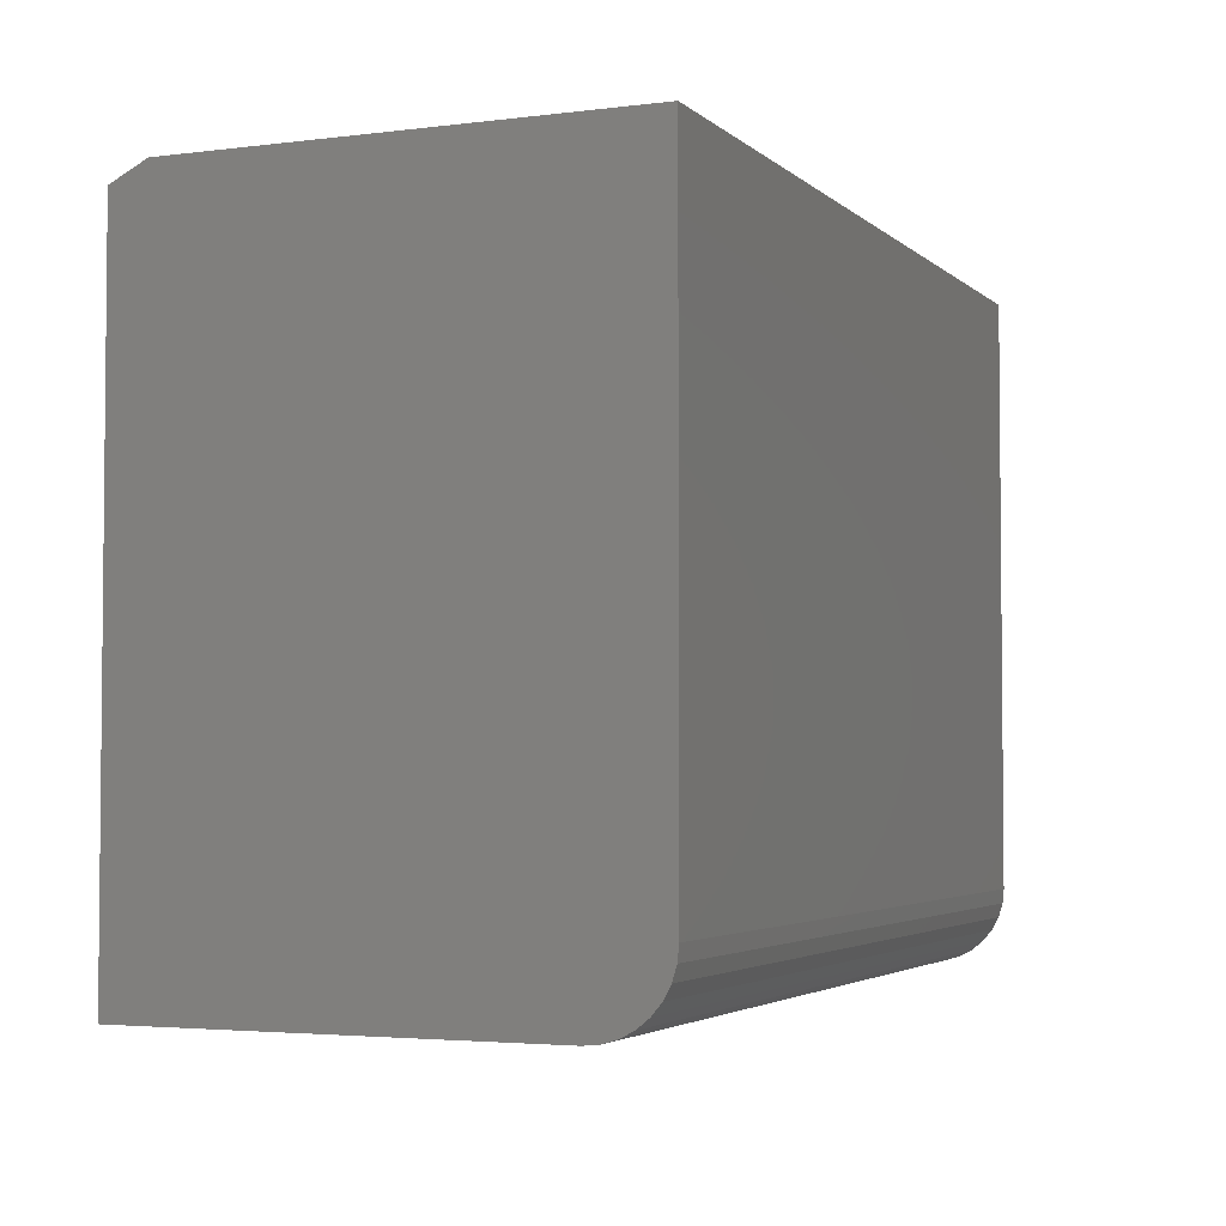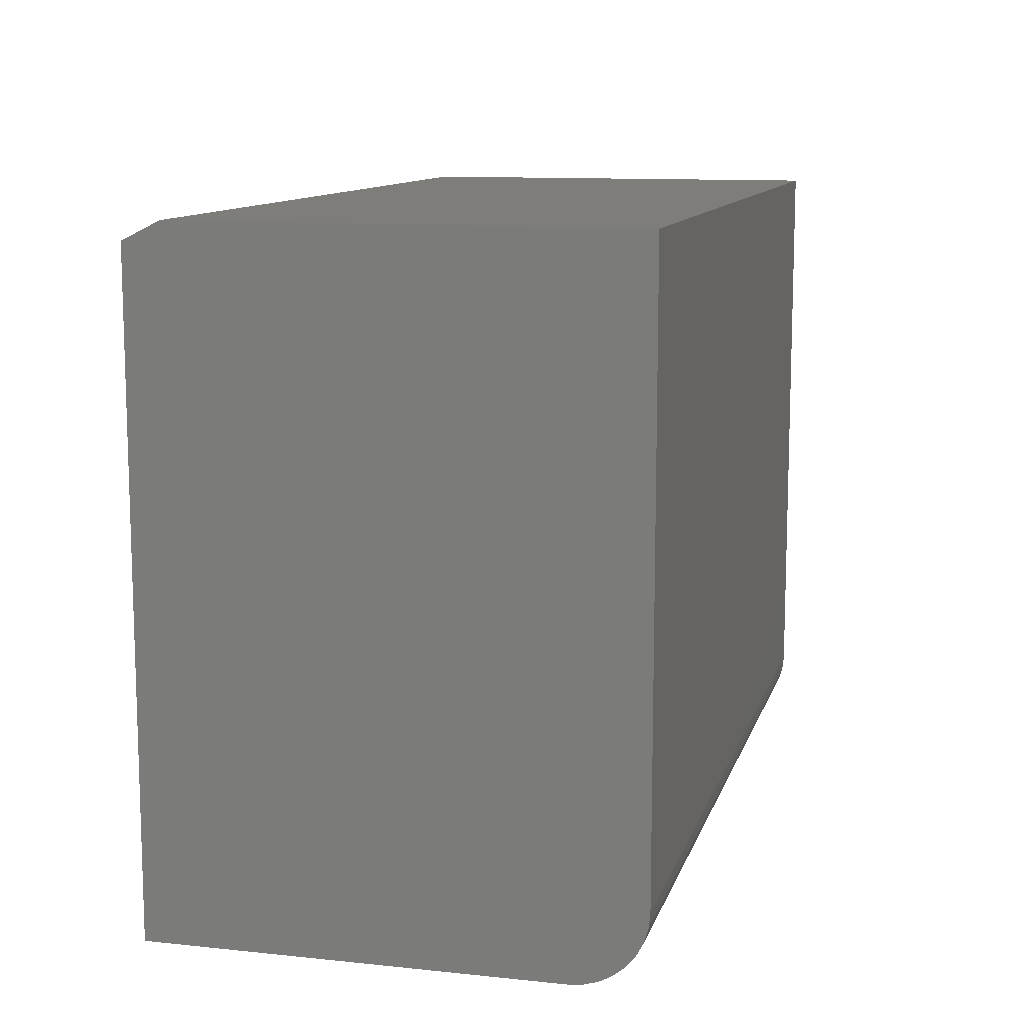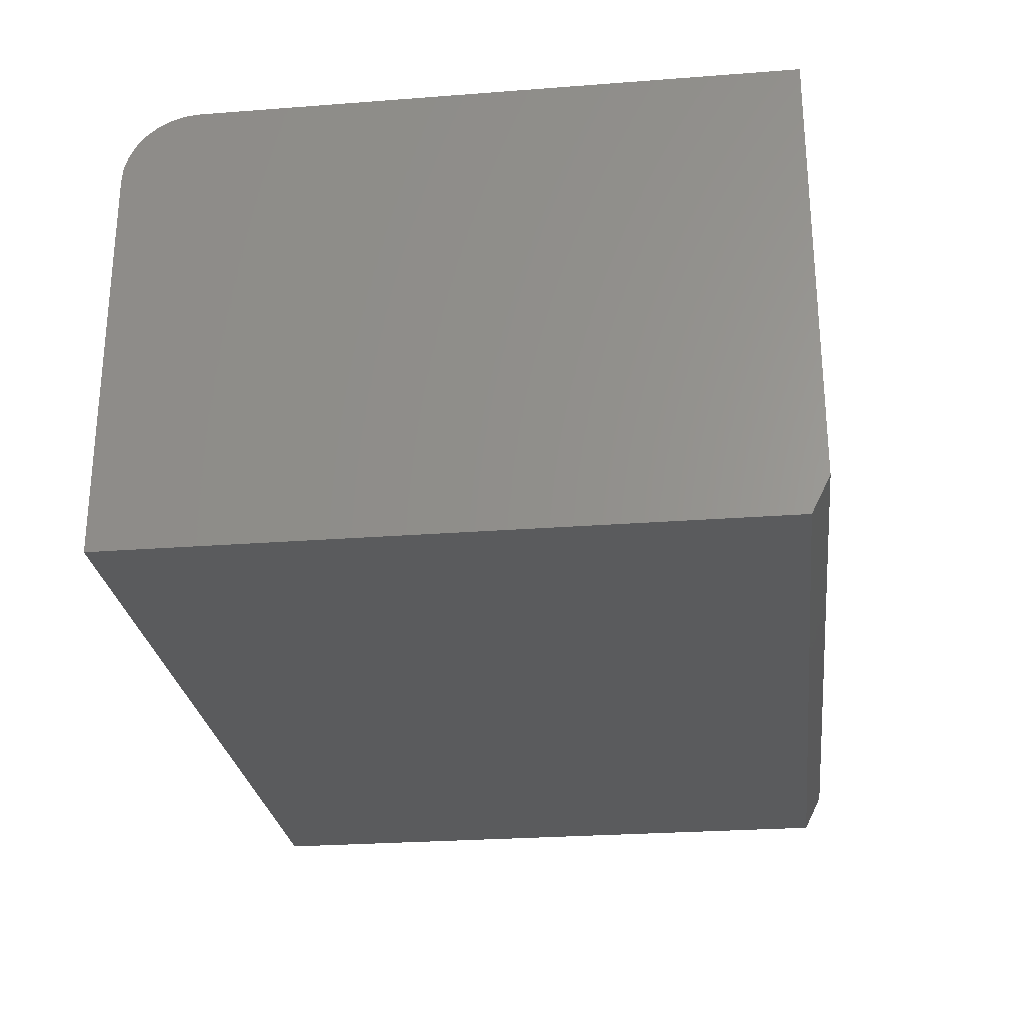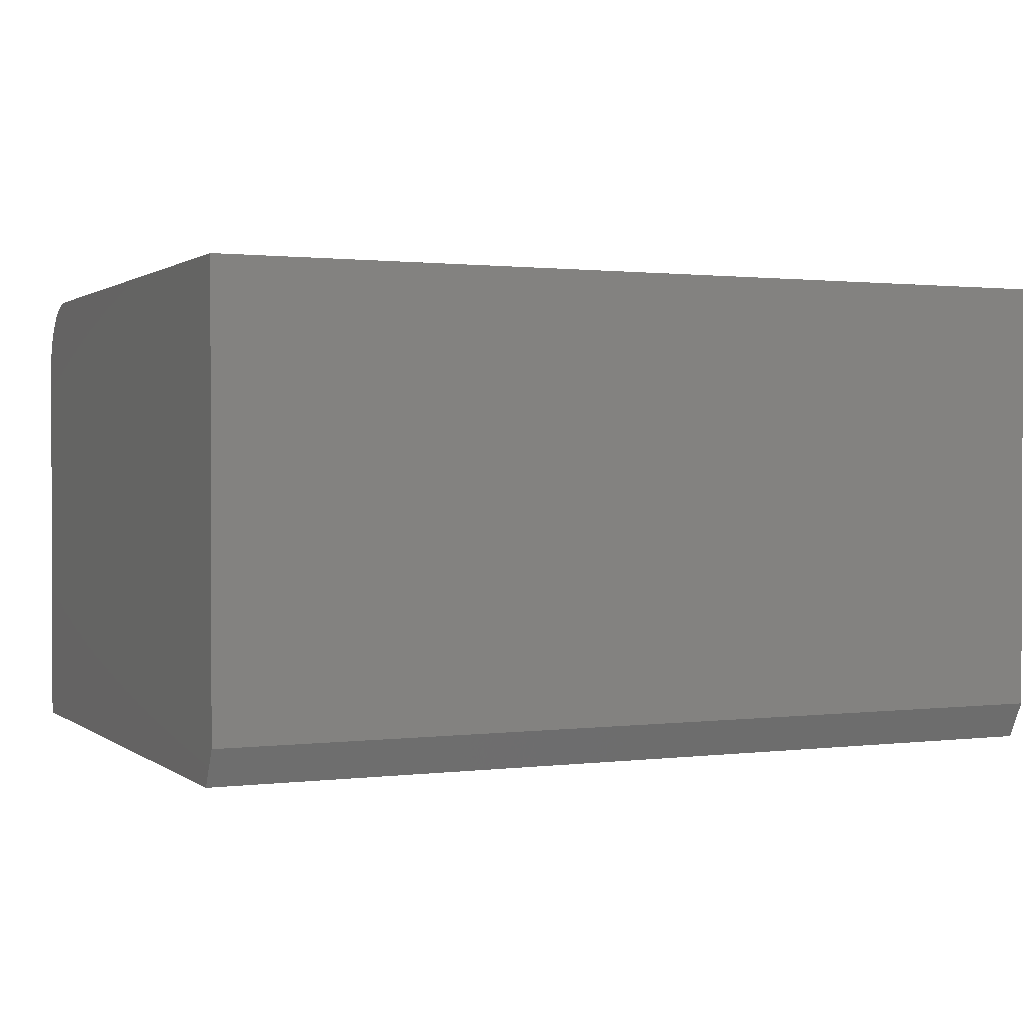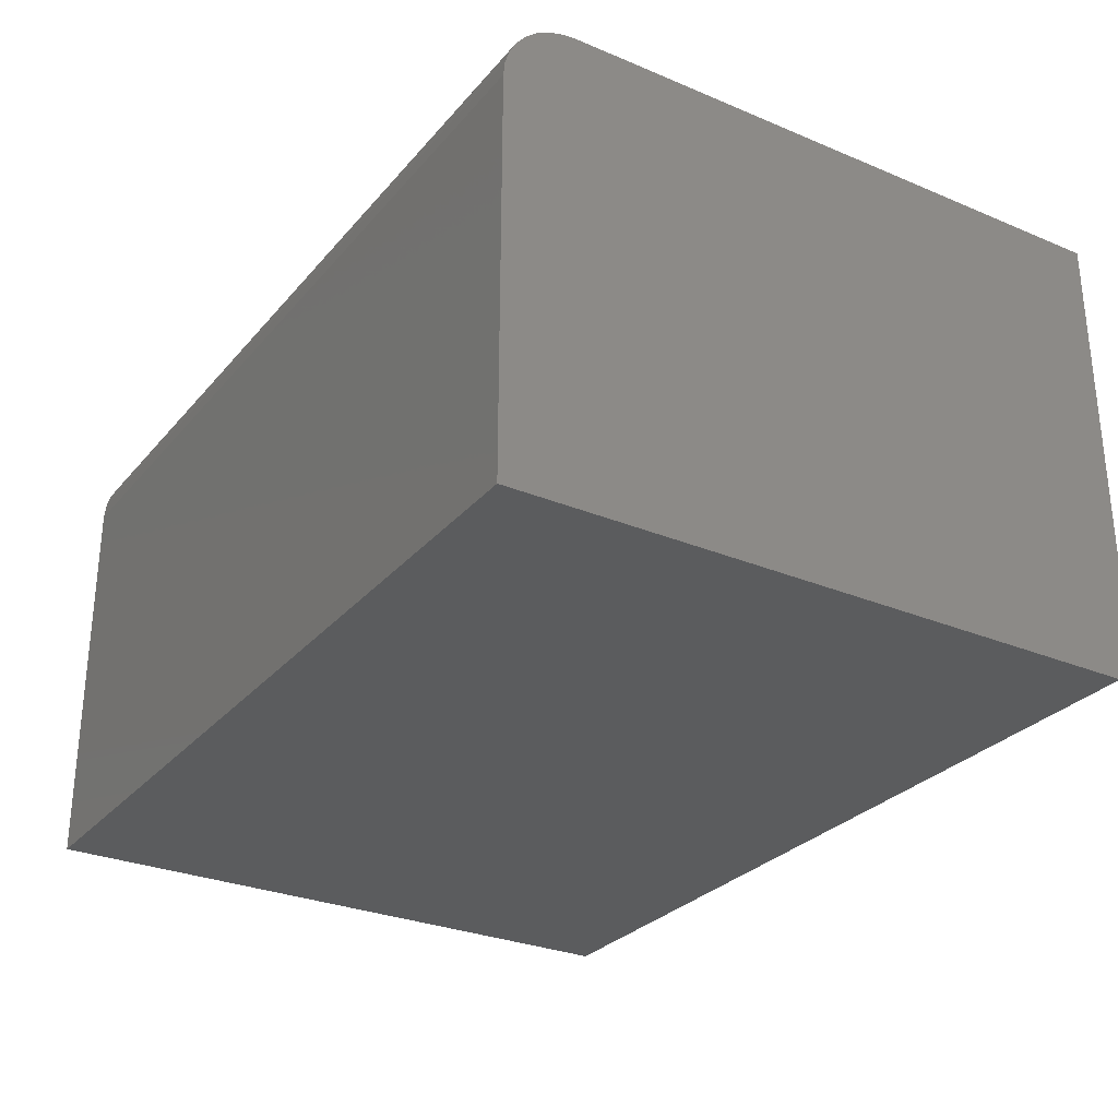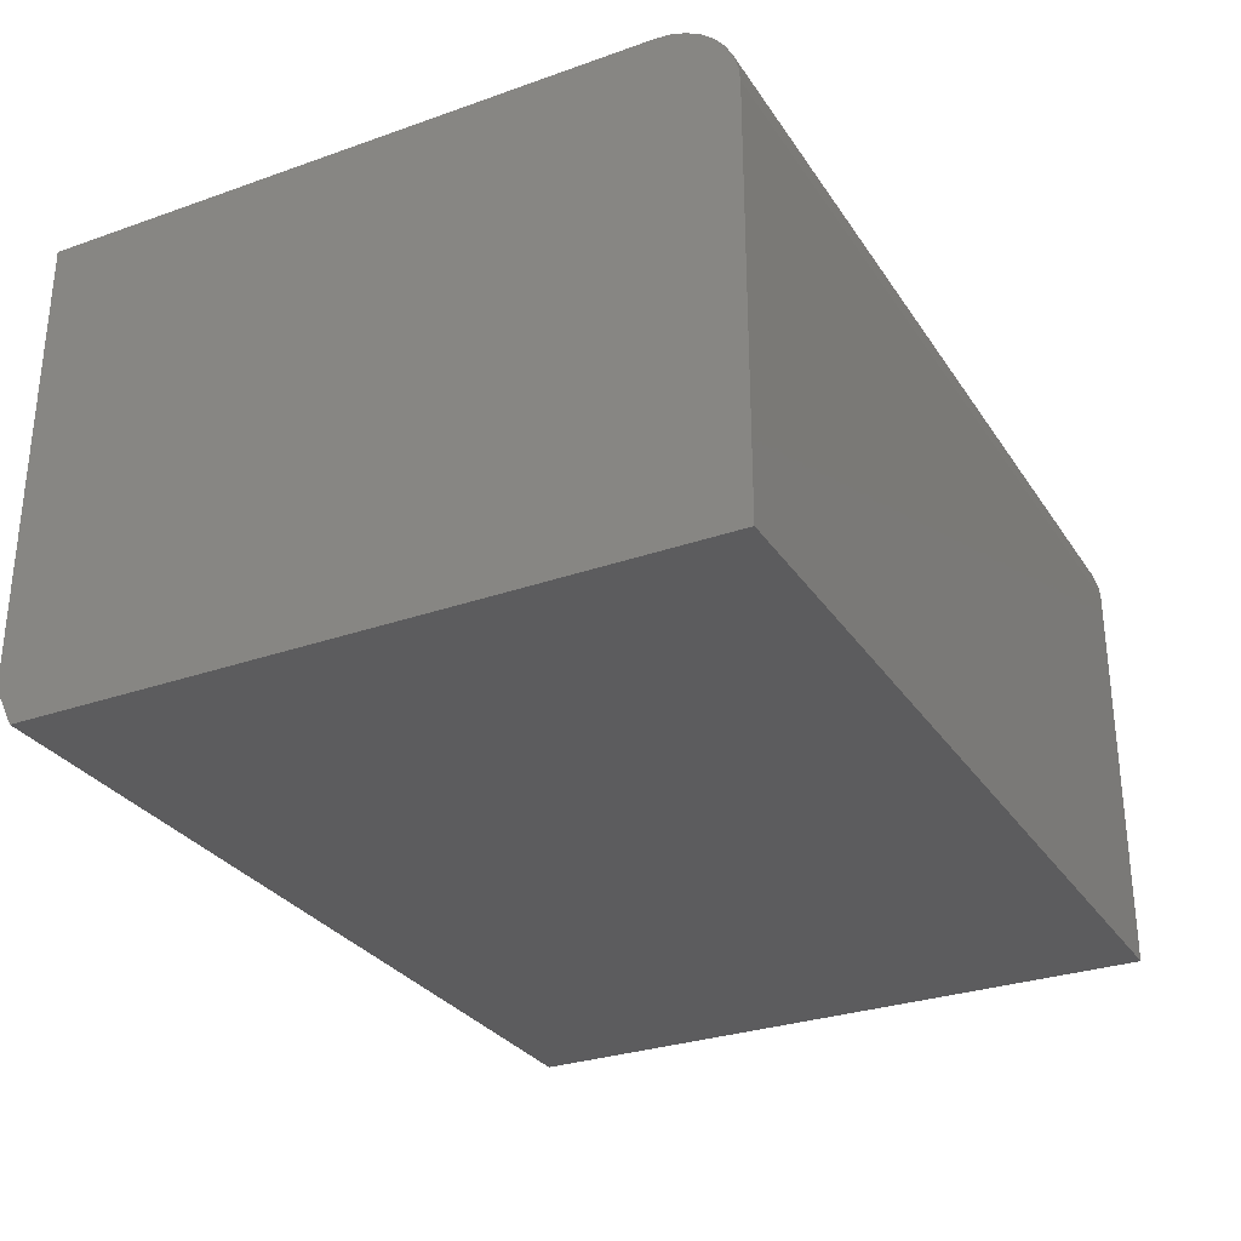
<metadata>
{"format":"stl","ext":"stl","renderer":"f3d","projection":"perspective","resolution":1024,"background":"white","views":[{"elev":-3.4,"azim":113.0,"up":"+Z"},{"elev":11.2,"azim":104.4,"up":"+Z"},{"elev":-26.3,"azim":-83.1,"up":"+Y"},{"elev":1.1,"azim":-24.4,"up":"+Y"},{"elev":-28.8,"azim":-122.0,"up":"+Y"},{"elev":-29.8,"azim":117.3,"up":"+Y"}]}
</metadata>
<code>
# stl→obj: 26 verts, 48 faces
v -0.75 -0.2849 0.5625
v -0.75 -0.6875 0.5469
v -0.75 -0.6562 0.5625
v -0.75 -0.2849 0.0625
v -0.75 -0.2861 0.05031
v -0.75 -0.2896 0.03858
v -0.75 -0.2954 0.02778
v -0.75 -0.3032 0.01831
v -0.75 -0.3126 0.01053
v -0.75 -0.3235 0.004758
v -0.75 -0.3352 0.001201
v -0.75 -0.3474 0
v -0.75 -0.6875 0
v 0 -0.6875 0.5469
v 0 -0.2849 0.5625
v 0 -0.6562 0.5625
v 0 -0.3474 0
v 0 -0.3352 0.001201
v 0 -0.6875 0
v 0 -0.2849 0.0625
v 0 -0.3235 0.004758
v 0 -0.3126 0.01053
v 0 -0.3032 0.01831
v 0 -0.2954 0.02778
v 0 -0.2896 0.03858
v 0 -0.2861 0.05031
f 1 2 3
f 4 5 6
f 4 6 7
f 4 7 8
f 4 8 9
f 4 9 10
f 4 10 11
f 4 11 12
f 4 12 13
f 4 13 2
f 4 2 1
f 14 15 16
f 17 18 19
f 20 15 14
f 20 14 19
f 20 19 18
f 20 18 21
f 20 21 22
f 20 22 23
f 20 23 24
f 20 24 25
f 20 25 26
f 13 12 19
f 19 12 17
f 15 20 1
f 1 20 4
f 17 12 18
f 18 12 11
f 18 11 21
f 21 11 10
f 21 10 22
f 22 10 9
f 22 9 23
f 23 9 8
f 23 8 24
f 24 8 7
f 24 7 25
f 25 7 6
f 25 6 26
f 26 6 5
f 26 5 20
f 20 5 4
f 3 16 1
f 1 16 15
f 2 13 14
f 14 13 19
f 16 3 14
f 14 3 2

</code>
